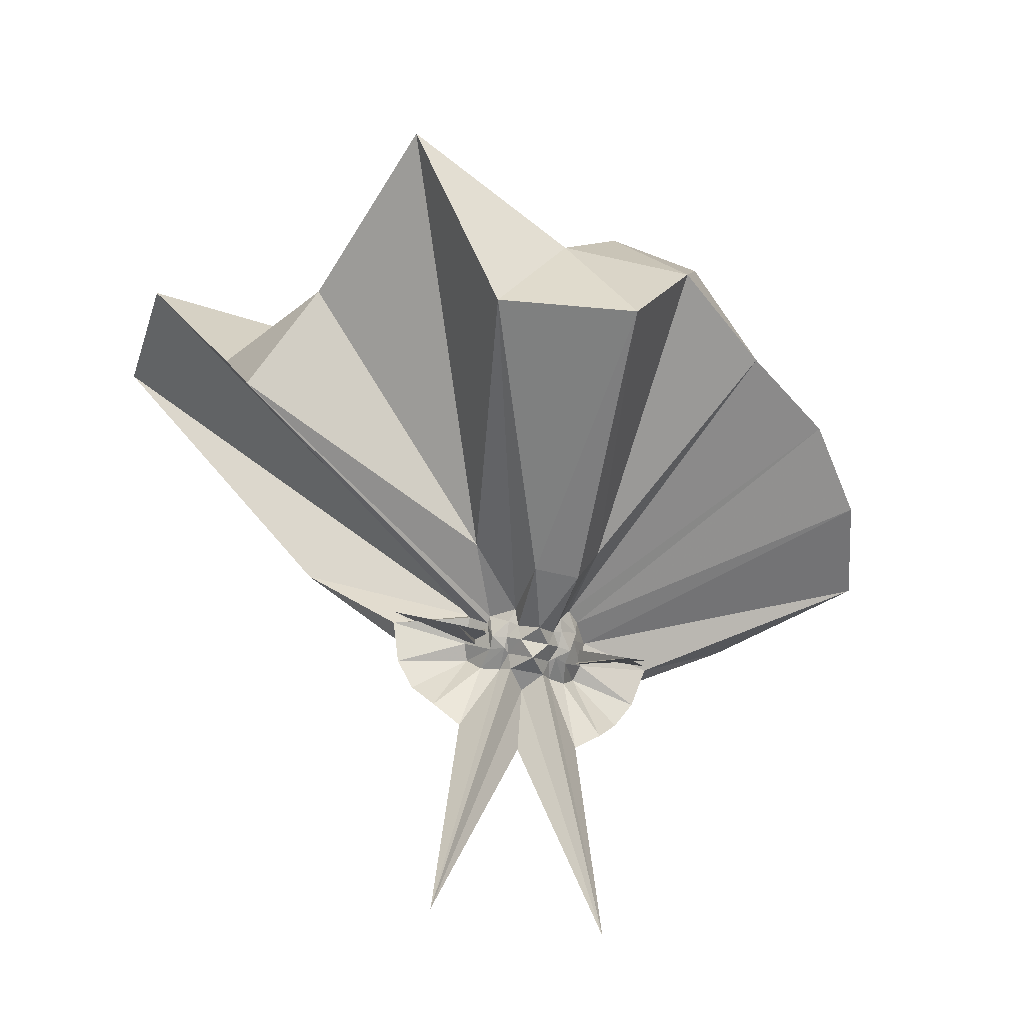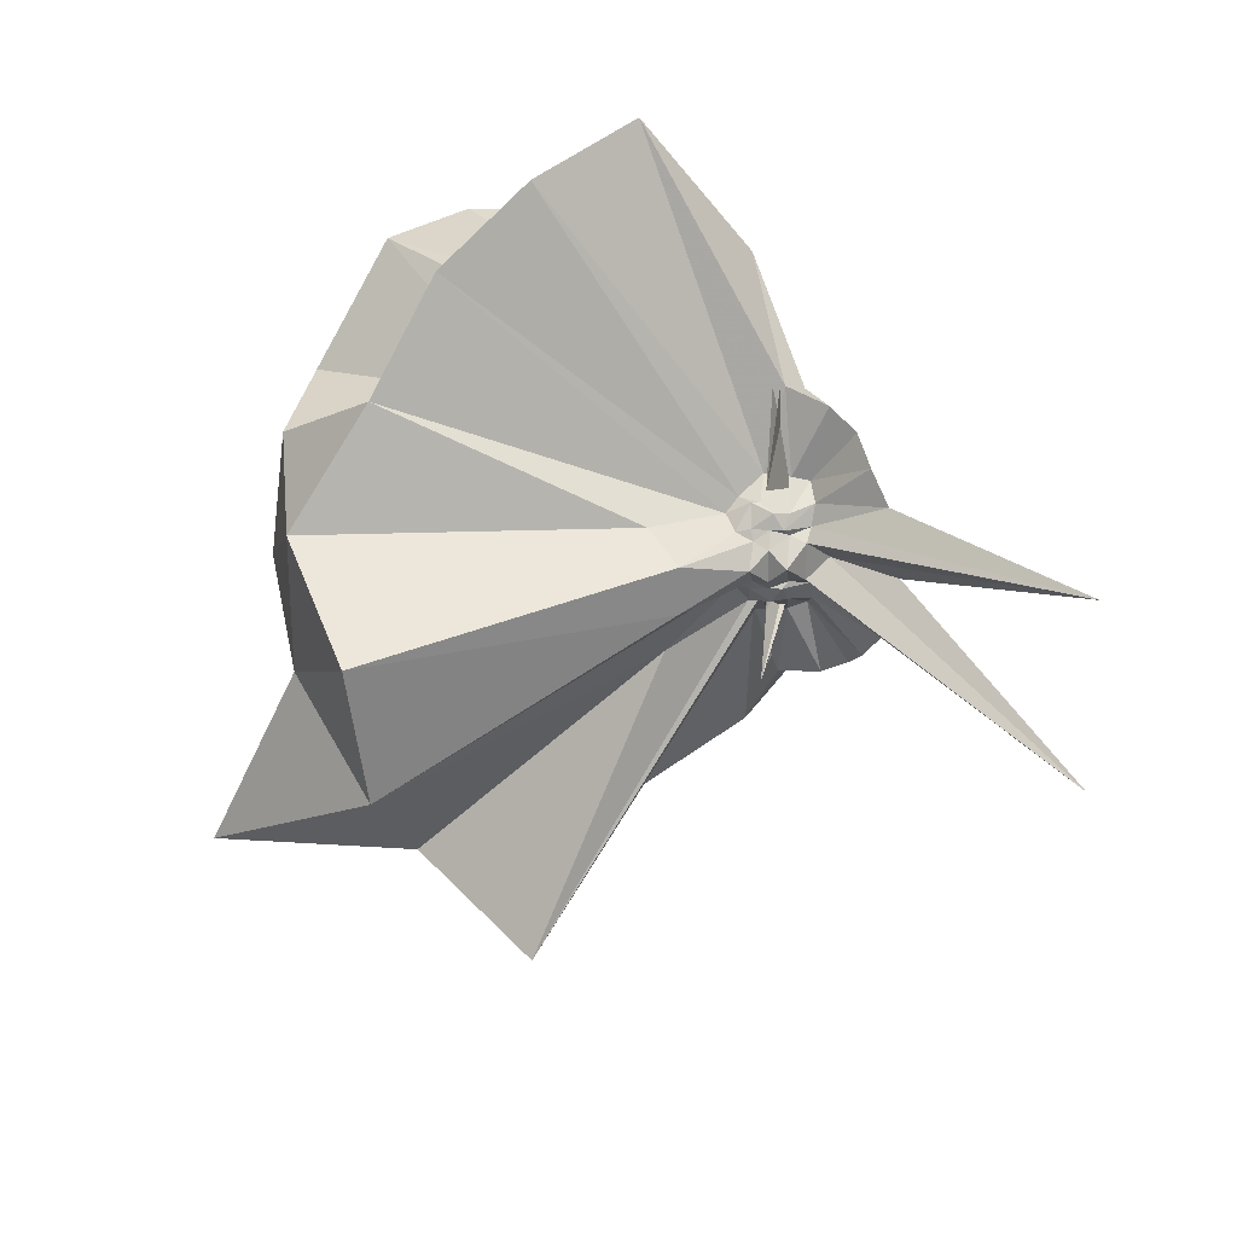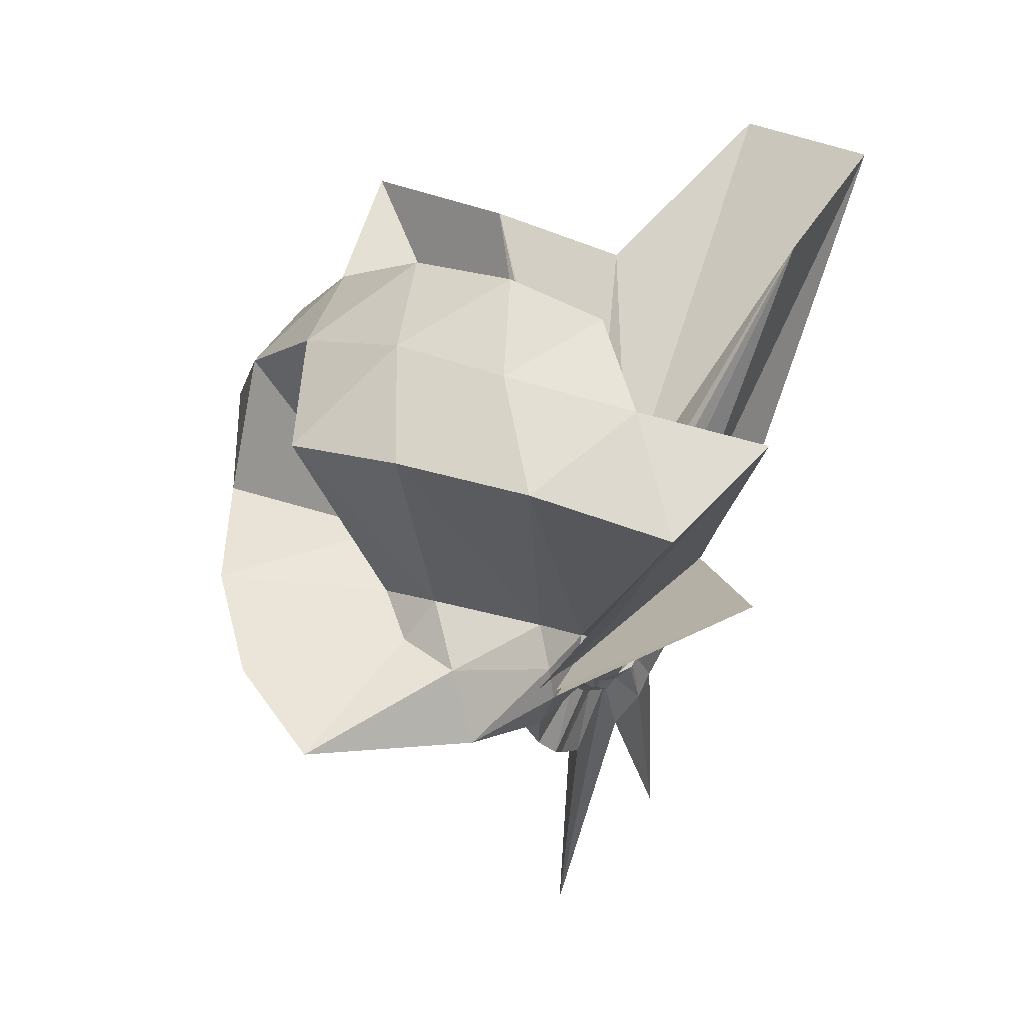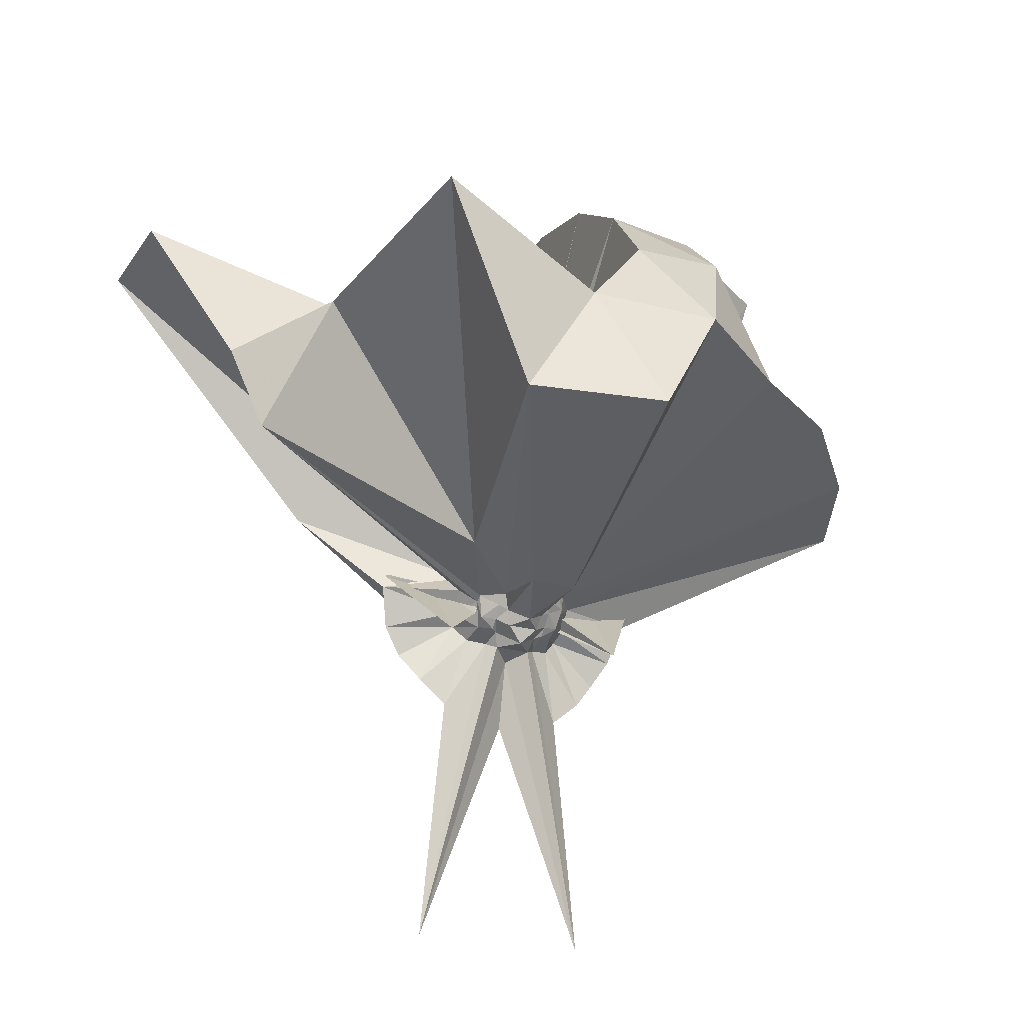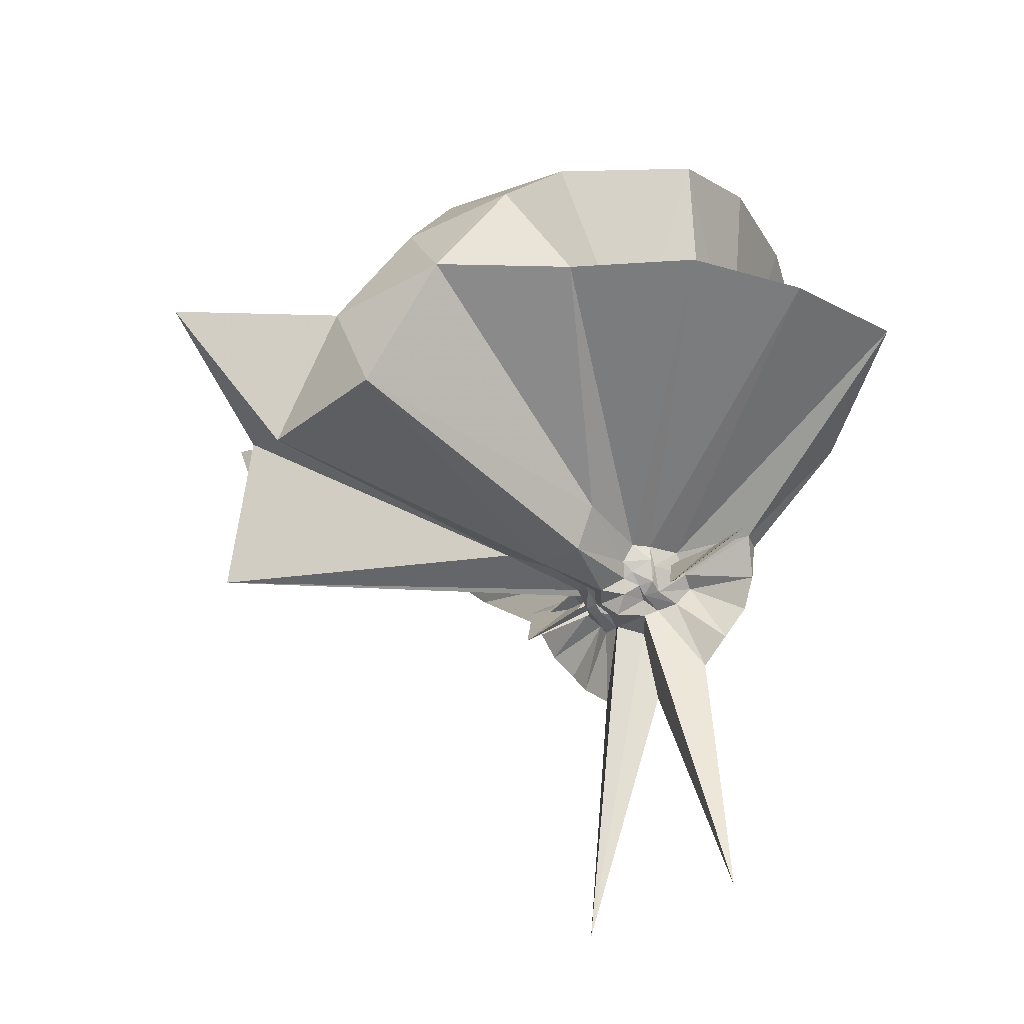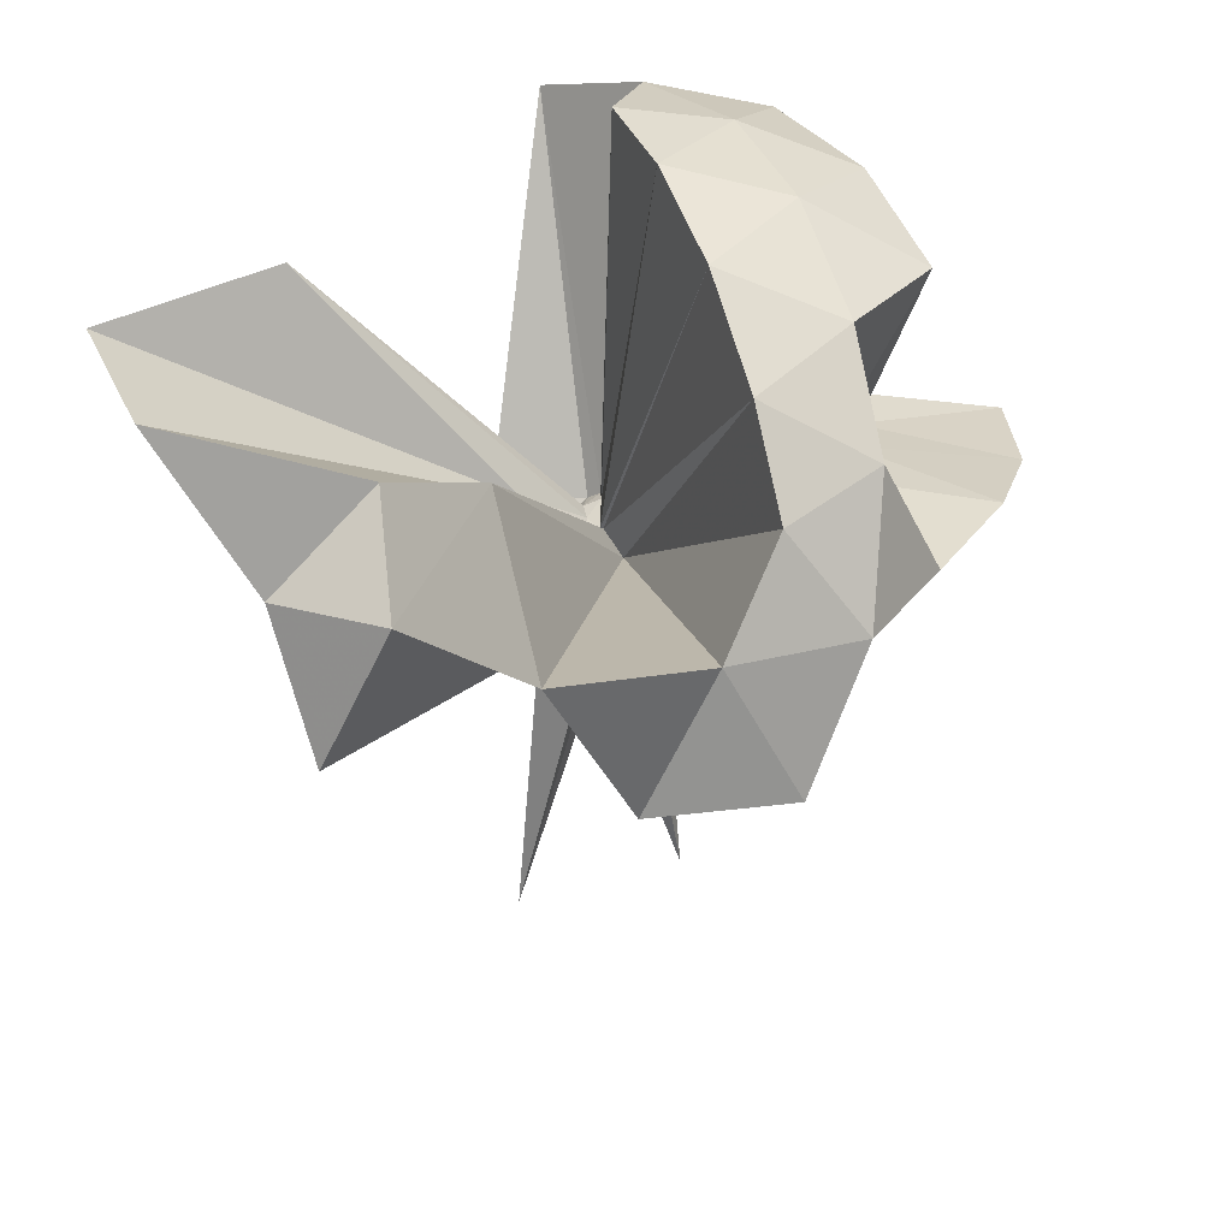
<metadata>
{"format":"obj","ext":"obj","renderer":"f3d","projection":"perspective","resolution":1024,"background":"white","views":[{"elev":-51.7,"azim":75.6,"up":"+Z"},{"elev":27.6,"azim":145.0,"up":"+Y"},{"elev":49.0,"azim":-141.3,"up":"+Z"},{"elev":-30.3,"azim":69.6,"up":"+Z"},{"elev":-34.7,"azim":128.0,"up":"+Z"},{"elev":29.6,"azim":69.2,"up":"+Z"}]}
</metadata>
<code>
v -0.9131 -0.1001 1.116
v -0.952 -0.09813 -0.03418
v -0.04771 -0.09956 0.6165
v -0.116 0.1299 0.6727
v -0.5395 0.1813 0.4411
v -0.6506 0.3096 0.4329
v -0.7617 0.3808 0.4187
v -0.9048 0.389 0.4313
v -0.9969 0.1669 0.2852
v -0.9748 0.0263 0.1922
v -1.027 -0.01858 0.1596
v -0.758 0.1131 -0.06948
v -1.341 -0.1008 0.5139
v -0.7572 -0.3051 -0.06909
v -1.024 -0.1624 0.1673
v -0.9741 -0.2158 0.1933
v -0.9939 -0.362 0.2855
v -0.8879 -1.164 0.8261
v -0.5743 -1.148 0.7668
v -0.5021 -0.7172 0.6055
v -0.2554 -0.5786 0.6966
v -0.7915 -0.1212 0.1844
v 0.03271 0.04975 0.4023
v -0.1591 0.2809 0.4016
v -0.3299 0.5012 0.4219
v -0.5317 0.6511 0.3952
v -0.7806 0.7308 0.3878
v -0.9964 0.4361 0.2984
v -1.02 0.1776 0.2093
v -0.9857 0.02806 0.1346
v -1.021 -0.02867 0.1409
v -0.9332 0.2228 0.1411
v -0.9327 -0.4241 0.141
v -1.025 -0.1655 0.1423
v -0.9895 -0.2203 0.1344
v -1.025 -0.3794 0.2056
v -1.002 -0.6353 0.294
v -0.9144 -0.2348 0.1597
v -0.4827 -0.9526 0.4068
v -0.2521 -0.776 0.4377
v 0.1741 -0.639 0.5211
v 0.03254 -0.247 0.4029
v -0.6096 0.00247 0.1143
v -0.7989 -0.01703 0.1116
v -0.8309 0.01112 0.1122
v -0.8927 0.0463 0.1117
v -0.9476 0.219 0.1192
v -0.9985 0.2011 0.1201
v -0.9971 0.03757 0.1021
v -1.009 0.006727 0.1005
v -1.038 -0.05447 0.1008
v -1.014 -0.09998 0.04457
v -1.04 -0.1367 0.1012
v -1.012 -0.1989 0.09911
v -0.9969 -0.2347 0.09675
v -0.9987 -0.4048 0.1155
v -0.9477 -0.424 0.1178
v -0.8707 -0.2497 0.1014
v -0.3261 -0.9073 0.1179
v -0.6556 -0.286 0.1165
v 0.03601 -0.4082 0.1183
v 0.08587 -0.09947 0.1143
v -0.7921 -0.04041 0.07015
v -0.8354 0.009898 0.07789
v -0.8522 0.008507 0.06858
v -0.9285 0.04519 0.06755
v -0.9921 0.1949 0.03321
v -0.9709 0.04378 0.07485
v -1 0.0009643 0.04739
v -0.9989 -0.0229 0.04921
v -1.028 -0.05632 0.06473
v -1.029 -0.1349 0.06382
v -1.002 -0.174 0.04572
v -0.9955 -0.2059 0.05645
v -1.016 -0.3681 0.0298
v -0.9921 -0.4002 0.0313
v -0.9267 -0.2487 0.06584
v -0.8509 -0.2091 0.06778
v -0.8347 -0.2074 0.0771
v -0.7914 -0.1552 0.06984
v -0.6153 -0.1511 0.01759
v -0.6163 -0.04667 0.01696
v -0.8163 -0.03218 0.0502
v -0.8549 -0.0006033 0.02951
v -0.8863 -0.005002 0.01735
v -0.9622 0.03508 0.0478
v -1.012 0.1557 -0.03076
v -0.9805 0.01193 0.03153
v -0.9935 -0.02845 0.01278
v -1.013 -0.06561 0.02271
v -1.038 -0.09856 0.05773
v -1.013 -0.1318 0.02047
v -0.9944 -0.169 0.008858
v -0.9766 -0.2144 0.02252
v -1.013 -0.3583 -0.03076
v -0.9618 -0.2341 0.04557
v -0.8857 -0.1941 0.01622
v -0.8546 -0.1968 0.02874
v -0.8159 -0.1646 0.04977
v -0.813 -0.1422 0.03799
v -0.779 -0.09775 0.004594
v -0.8132 -0.05396 0.03799
v -0.1937 -0.09956 0.8103
v -0.3089 0.1492 0.8724
v -0.4895 0.3984 0.8716
v -0.7873 0.3033 0.4957
v -0.9342 0.121 0.3488
v -0.9629 0.002824 0.217
v -0.9948 -0.03406 0.2004
v -0.9469 0.2213 0.1332
v -1.048 -0.3222 0.2344
v -0.8437 -0.2173 0.02998
v -0.9592 -0.1872 0.2099
v -0.9626 -0.754 0.869
v -0.8443 -0.3224 0.335
v -0.8499 -0.1726 0.2159
v -0.8416 -0.1463 0.2326
v -0.4134 -0.09986 0.9819
v -0.5706 0.1487 1.022
v -0.7581 0.3752 0.9818
v -1.043 0.3023 1.022
v -1.316 0.1942 0.9813
v -1.335 -0.1003 1.022
v -0.9788 -0.1308 0.2358
v -0.9265 -0.1592 0.2472
v -0.893 -0.1638 0.2365
v -0.8524 -0.1504 0.2271
v -0.6726 -0.0999 1.086
v -0.8383 0.1285 1.087
v -1.107 0.04085 1.087
v -0.9538 -0.1104 0.2555
v -0.9124 -0.1247 0.2641
v -0.8447 -0.03328 0.02487
v -0.8665 -0.03396 0.009275
v -0.9432 0.006259 0.007473
v -0.9935 0.1091 -0.09945
v -0.9748 -0.01896 -0.006038
v -1.005 -0.04993 -0.005986
v -0.9871 -0.09894 -0.008616
v -0.9998 -0.1423 -0.01311
v -0.9756 -0.1779 -0.008685
v -0.9938 -0.3072 -0.09638
v -0.9431 -0.2036 0.005792
v -0.8662 -0.163 0.008277
v -0.8445 -0.1625 0.02421
v -0.8243 -0.133 0.001916
v -0.8244 -0.06368 0.00215
v -0.8813 -0.04724 0.008399
v -0.9254 -0.03619 -0.004397
v -0.9944 0.04651 -0.1572
v -0.9827 -0.06803 -0.02399
v -0.9846 -0.09885 -0.02194
v -1.008 -0.1784 -0.1664
v -0.9933 -0.2424 -0.1527
v -0.9255 -0.16 -0.005523
v -0.8812 -0.1495 0.007735
v -0.8445 -0.09776 -0.03175
v -0.9004 -0.05808 -0.02266
v -0.99 0.09567 -0.7518
v -1.001 -0.09617 -0.1931
v -0.9854 -0.2987 -0.7641
v -0.9004 -0.1389 -0.02304
f 3 23 4
f 4 23 24
f 4 24 5
f 5 24 25
f 5 25 6
f 6 25 26
f 6 26 7
f 7 26 27
f 7 27 8
f 8 27 28
f 8 28 9
f 9 28 29
f 9 29 10
f 10 29 30
f 10 30 11
f 11 30 31
f 11 31 12
f 12 31 32
f 12 32 13
f 13 32 33
f 13 33 14
f 14 33 34
f 14 34 15
f 15 34 35
f 15 35 16
f 16 35 36
f 16 36 17
f 17 36 37
f 17 37 18
f 18 37 38
f 18 38 19
f 19 38 39
f 19 39 20
f 20 39 40
f 20 40 21
f 21 40 41
f 21 41 22
f 22 41 42
f 22 42 3
f 3 42 23
f 23 43 24
f 24 43 44
f 24 44 25
f 25 44 45
f 25 45 26
f 26 45 46
f 26 46 27
f 27 46 47
f 27 47 28
f 28 47 48
f 28 48 29
f 29 48 49
f 29 49 30
f 30 49 50
f 30 50 31
f 31 50 51
f 31 51 32
f 32 51 52
f 32 52 33
f 33 52 53
f 33 53 34
f 34 53 54
f 34 54 35
f 35 54 55
f 35 55 36
f 36 55 56
f 36 56 37
f 37 56 57
f 37 57 38
f 38 57 58
f 38 58 39
f 39 58 59
f 39 59 40
f 40 59 60
f 40 60 41
f 41 60 61
f 41 61 42
f 42 61 62
f 42 62 23
f 23 62 43
f 43 63 44
f 44 63 64
f 44 64 45
f 45 64 65
f 45 65 46
f 46 65 66
f 46 66 47
f 47 66 67
f 47 67 48
f 48 67 68
f 48 68 49
f 49 68 69
f 49 69 50
f 50 69 70
f 50 70 51
f 51 70 71
f 51 71 52
f 52 71 72
f 52 72 53
f 53 72 73
f 53 73 54
f 54 73 74
f 54 74 55
f 55 74 75
f 55 75 56
f 56 75 76
f 56 76 57
f 57 76 77
f 57 77 58
f 58 77 78
f 58 78 59
f 59 78 79
f 59 79 60
f 60 79 80
f 60 80 61
f 61 80 81
f 61 81 62
f 62 81 82
f 62 82 43
f 43 82 63
f 63 83 64
f 64 83 84
f 64 84 65
f 65 84 85
f 65 85 66
f 66 85 86
f 66 86 67
f 67 86 87
f 67 87 68
f 68 87 88
f 68 88 69
f 69 88 89
f 69 89 70
f 70 89 90
f 70 90 71
f 71 90 91
f 71 91 72
f 72 91 92
f 72 92 73
f 73 92 93
f 73 93 74
f 74 93 94
f 74 94 75
f 75 94 95
f 75 95 76
f 76 95 96
f 76 96 77
f 77 96 97
f 77 97 78
f 78 97 98
f 78 98 79
f 79 98 99
f 79 99 80
f 80 99 100
f 80 100 81
f 81 100 101
f 81 101 82
f 82 101 102
f 82 102 63
f 63 102 83
f 103 104 118
f 104 119 118
f 104 105 119
f 105 120 119
f 105 106 120
f 106 107 120
f 107 121 120
f 107 108 121
f 108 122 121
f 108 109 122
f 109 110 122
f 110 123 122
f 110 111 123
f 111 124 123
f 111 112 124
f 112 113 124
f 113 125 124
f 113 114 125
f 114 126 125
f 114 115 126
f 115 116 126
f 116 127 126
f 116 117 127
f 117 118 127
f 117 103 118
f 118 119 128
f 119 129 128
f 119 120 129
f 120 121 129
f 121 130 129
f 121 122 130
f 122 123 130
f 123 131 130
f 123 124 131
f 124 125 131
f 125 132 131
f 125 126 132
f 126 127 132
f 127 128 132
f 127 118 128
f 133 148 134
f 134 148 149
f 134 149 135
f 135 149 150
f 135 150 136
f 136 150 137
f 137 150 151
f 137 151 138
f 138 151 152
f 138 152 139
f 139 152 140
f 140 152 153
f 140 153 141
f 141 153 154
f 141 154 142
f 142 154 143
f 143 154 155
f 143 155 144
f 144 155 156
f 144 156 145
f 145 156 146
f 146 156 157
f 146 157 147
f 147 157 148
f 147 148 133
f 148 158 149
f 149 158 159
f 149 159 150
f 150 159 151
f 151 159 160
f 151 160 152
f 152 160 153
f 153 160 161
f 153 161 154
f 154 161 155
f 155 161 162
f 155 162 156
f 156 162 157
f 157 162 158
f 157 158 148
f 3 4 103
f 103 4 104
f 4 5 104
f 104 5 105
f 5 6 105
f 105 6 106
f 6 7 106
f 7 8 106
f 106 8 107
f 8 9 107
f 107 9 108
f 9 10 108
f 108 10 109
f 10 11 109
f 11 12 109
f 109 12 110
f 12 13 110
f 110 13 111
f 13 14 111
f 111 14 112
f 14 15 112
f 15 16 112
f 112 16 113
f 16 17 113
f 113 17 114
f 17 18 114
f 114 18 115
f 18 19 115
f 19 20 115
f 115 20 116
f 20 21 116
f 116 21 117
f 21 22 117
f 117 22 103
f 22 3 103
f 83 133 84
f 84 133 134
f 84 134 85
f 85 134 135
f 85 135 86
f 86 135 136
f 86 136 87
f 87 136 88
f 88 136 137
f 88 137 89
f 89 137 138
f 89 138 90
f 90 138 139
f 90 139 91
f 91 139 92
f 92 139 140
f 92 140 93
f 93 140 141
f 93 141 94
f 94 141 142
f 94 142 95
f 95 142 96
f 96 142 143
f 96 143 97
f 97 143 144
f 97 144 98
f 98 144 145
f 98 145 99
f 99 145 100
f 100 145 146
f 100 146 101
f 101 146 147
f 101 147 102
f 102 147 133
f 102 133 83
f 128 129 1
f 129 130 1
f 130 131 1
f 131 132 1
f 132 128 1
f 159 158 2
f 160 159 2
f 161 160 2
f 162 161 2
f 158 162 2

</code>
